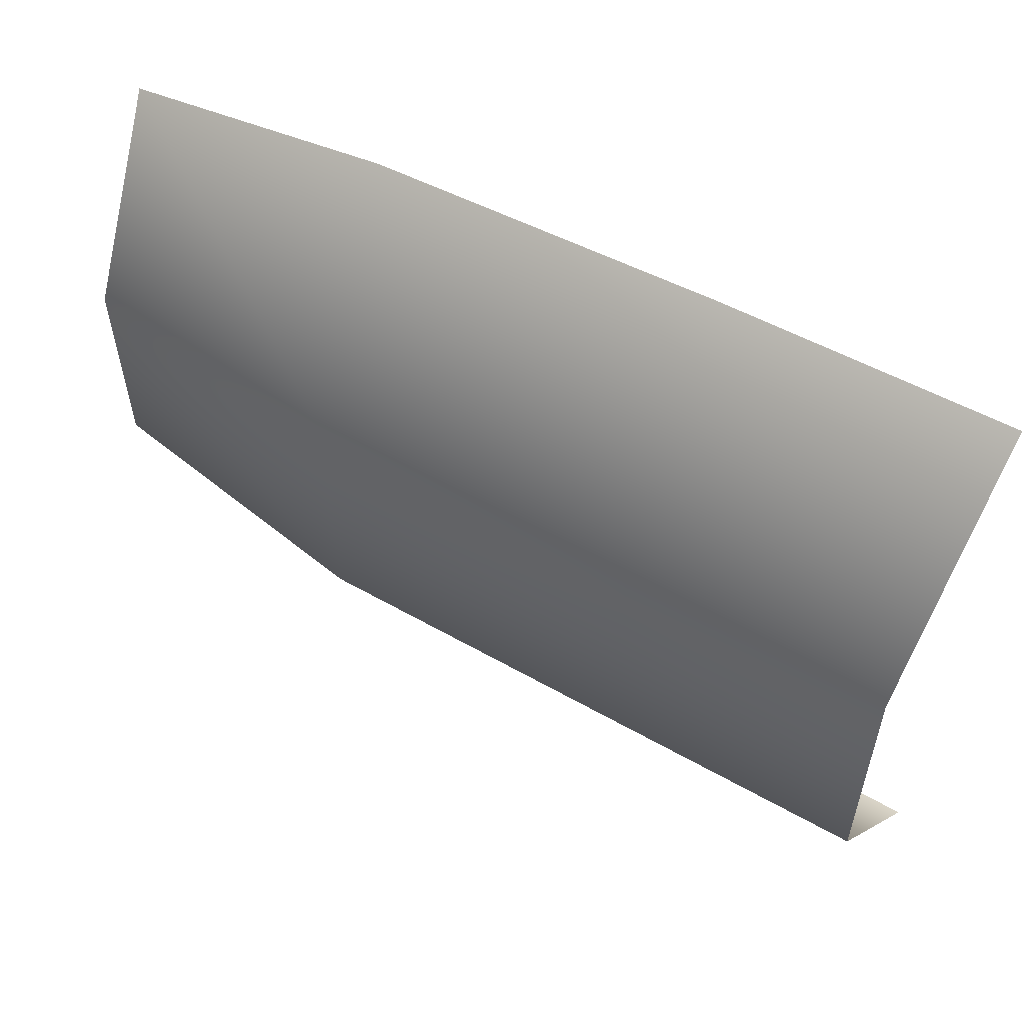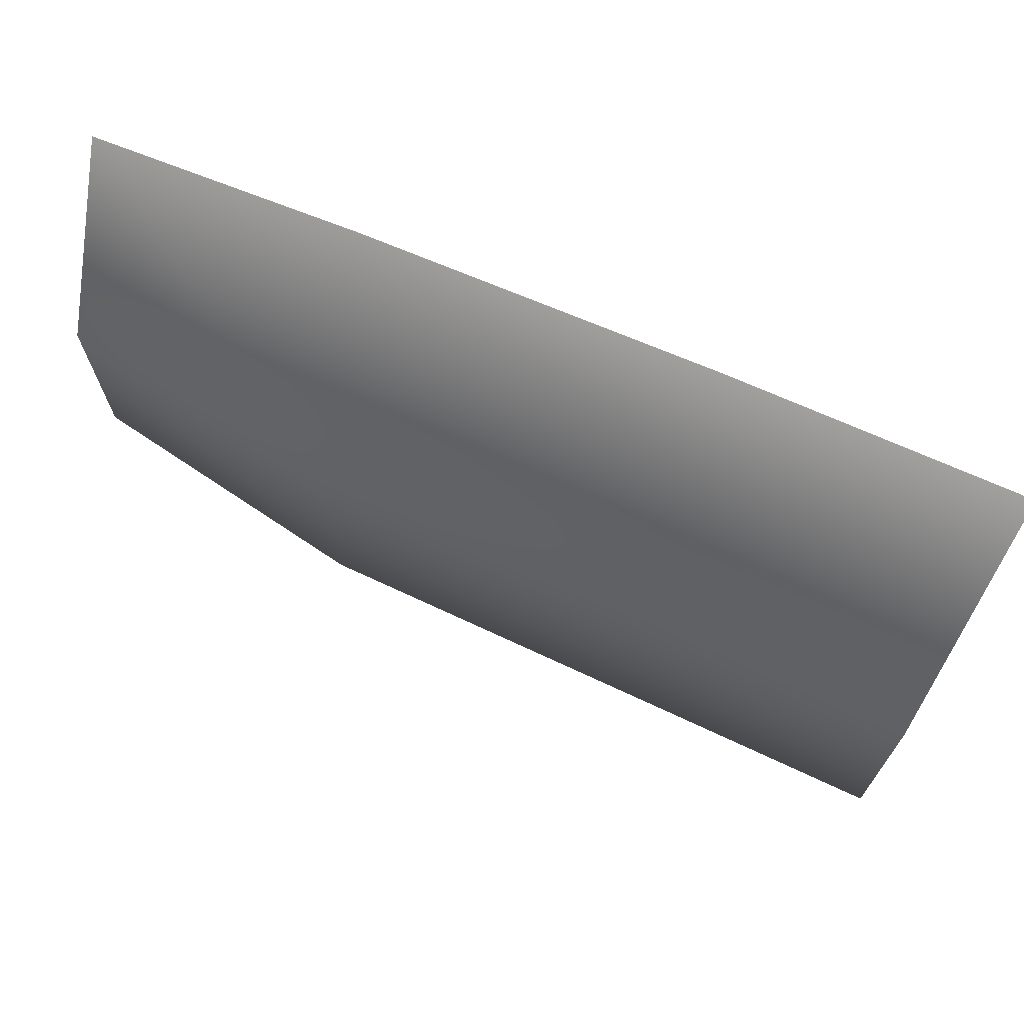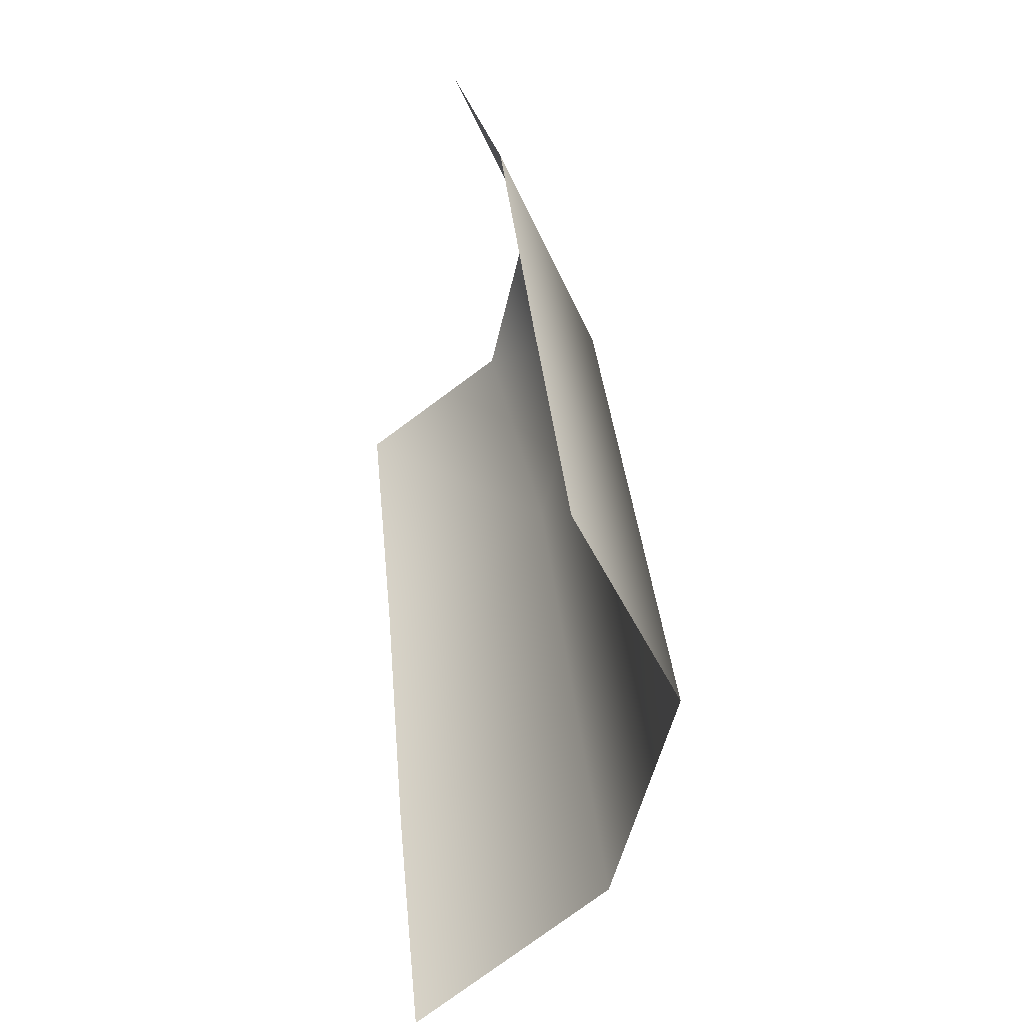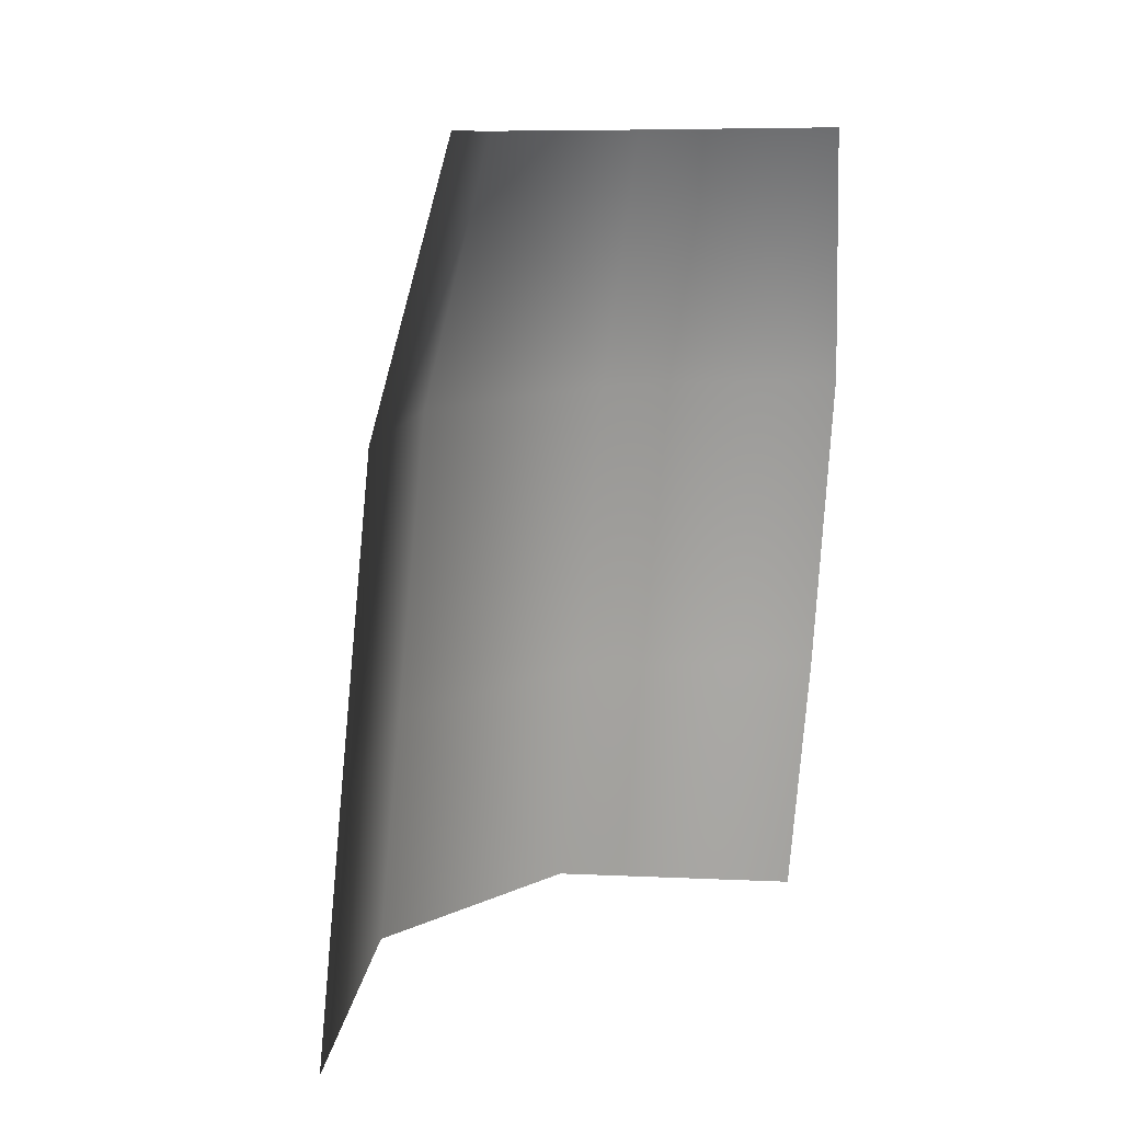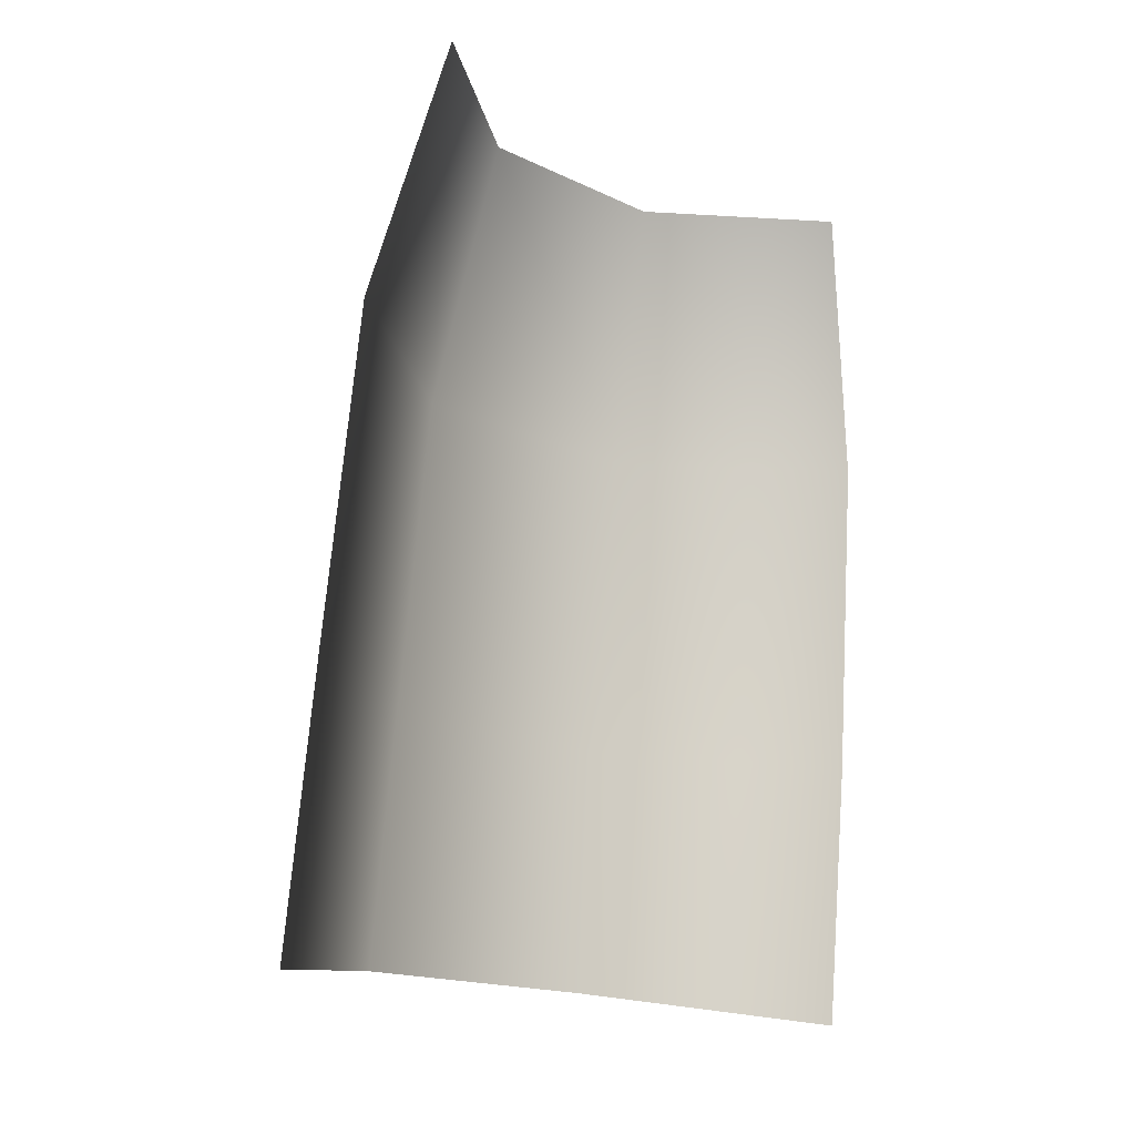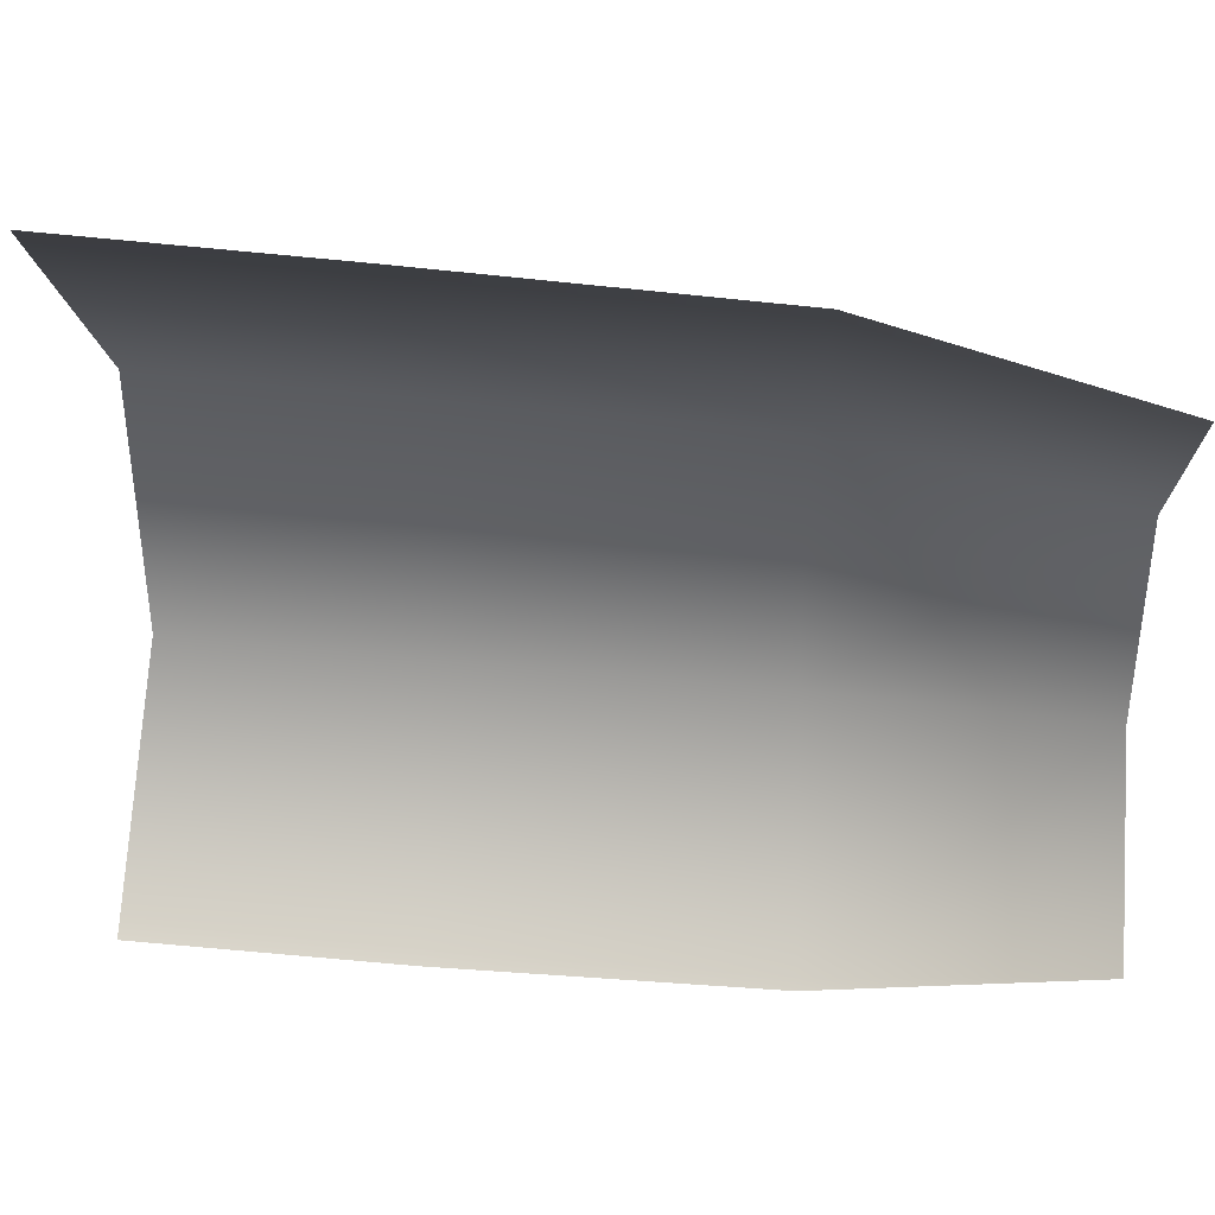
<metadata>
{"format":"obj","ext":"obj","renderer":"f3d","projection":"perspective","resolution":1024,"background":"white","views":[{"elev":57.4,"azim":-66.2,"up":"+Z"},{"elev":70.9,"azim":-71.6,"up":"+Z"},{"elev":-50.2,"azim":167.2,"up":"+Y"},{"elev":11.6,"azim":42.4,"up":"+Y"},{"elev":-17.0,"azim":45.5,"up":"+Y"},{"elev":38.4,"azim":91.4,"up":"+Z"}]}
</metadata>
<code>
g ENV_S09_Decal_Number_01a_MO
v -2.395 -4.233 -3.432
v -1.992 -1.563 -2.798
v -3.241 -1.584 -1.107
v -3.93 -4.26 -1.356
v -3.263 -1.584 1.027
v -2.706 -7.483 -3.531
v -3.958 -4.26 1.261
v -2.05 -1.563 2.744
v -2.466 -4.233 3.37
v -2.78 -7.482 3.502
v -4.289 -7.404 -1.383
v -4.317 -7.403 1.322
v -4.578 -9.871 -1.386
v -2.995 -10.17 -3.567
v -4.606 -9.871 1.358
v -3.07 -10.16 3.572
g ENV_S09_Decal_Number_01a_MO_0
f 3 2 1
f 3 1 4
f 5 3 4
f 4 1 6
f 5 4 7
f 8 5 7
f 8 7 9
f 7 10 9
f 4 6 11
f 7 4 11
f 7 12 10
f 7 11 12
f 6 13 11
f 12 11 13
f 6 14 13
f 12 13 15
f 10 12 15
f 10 15 16

</code>
